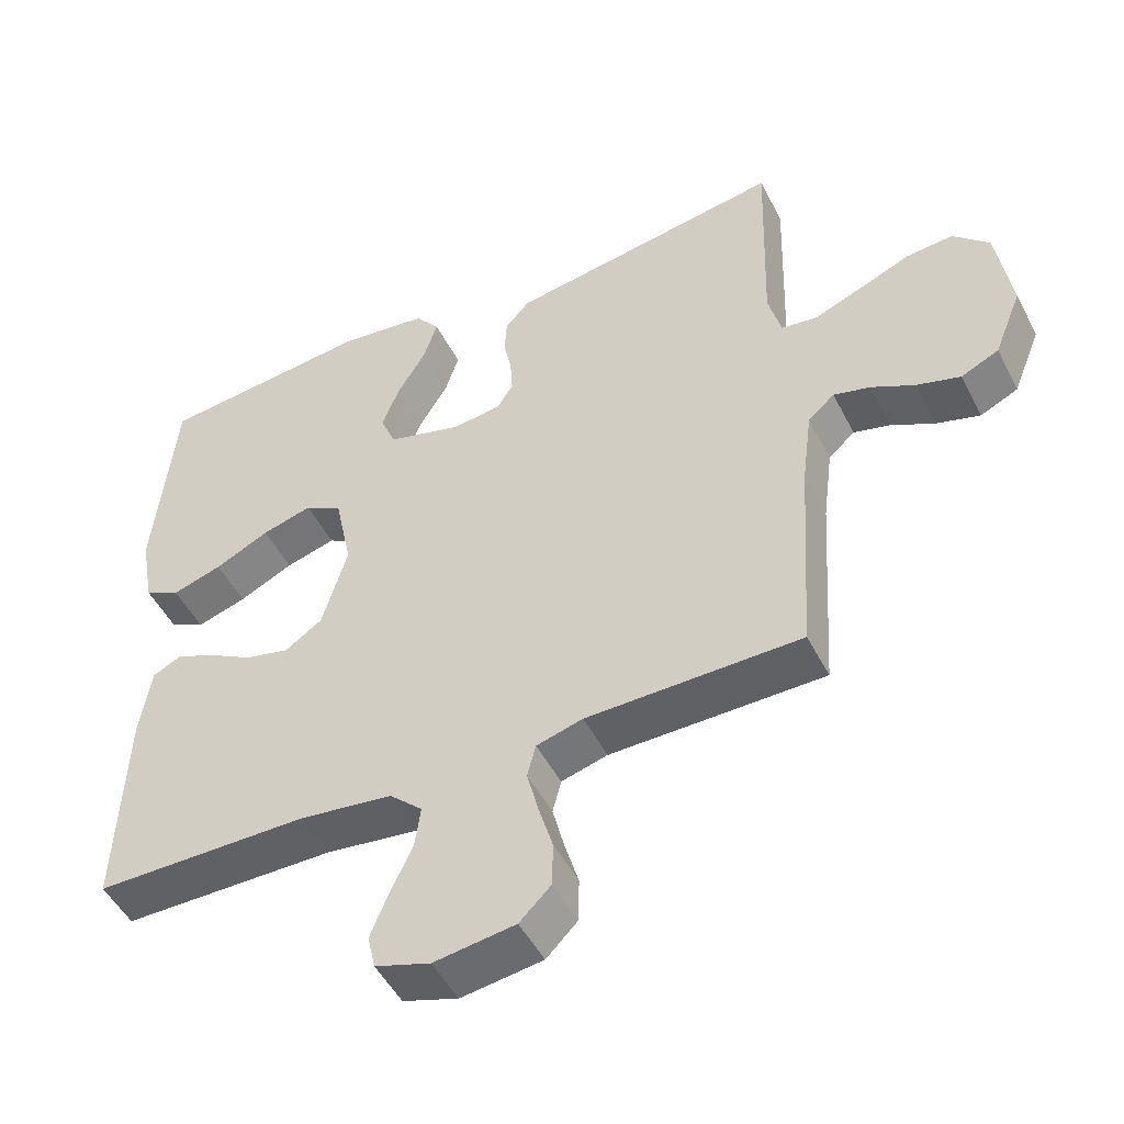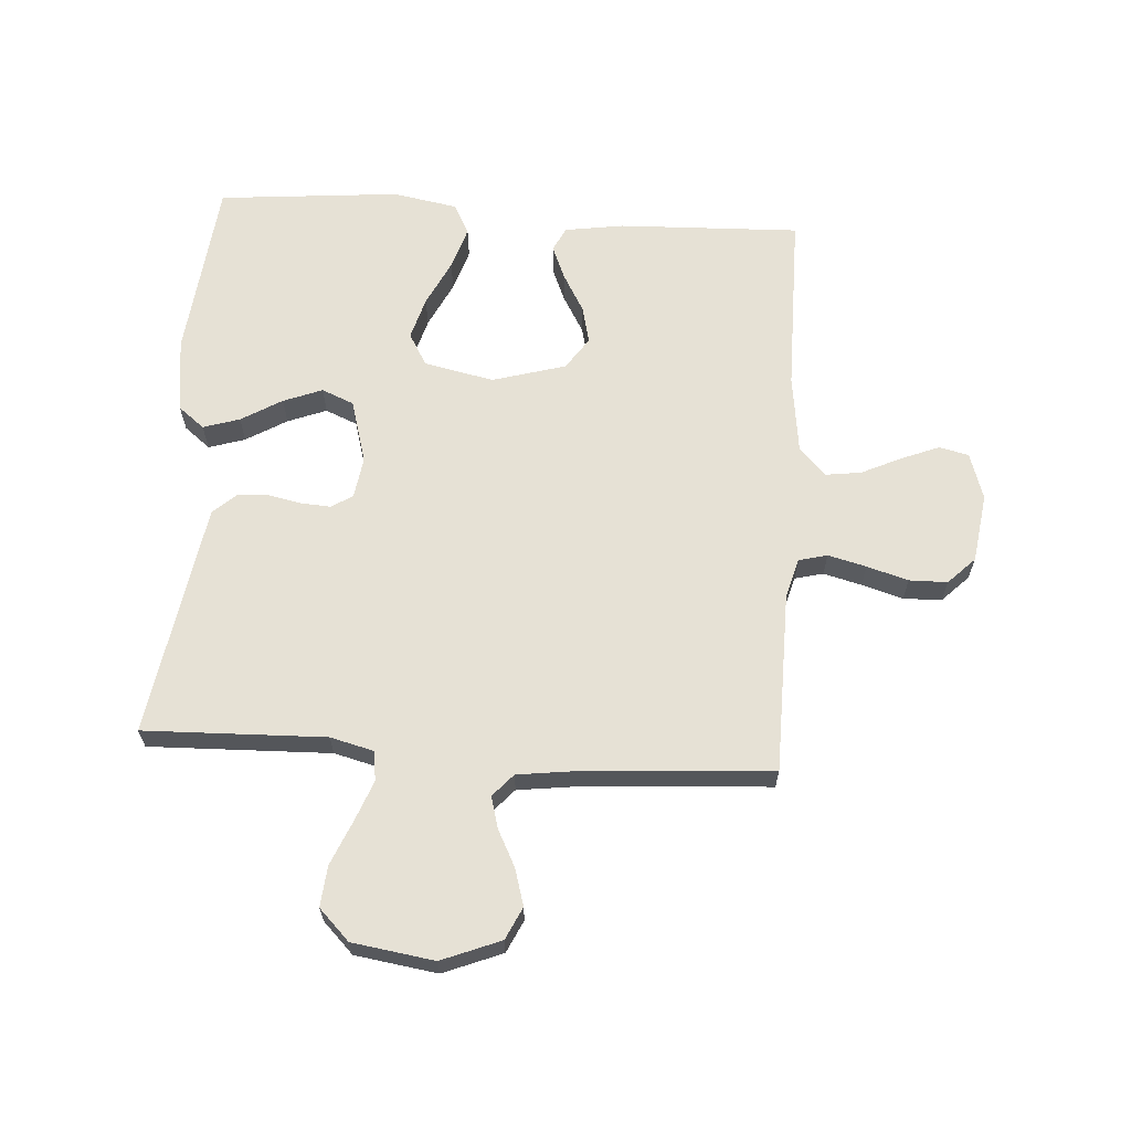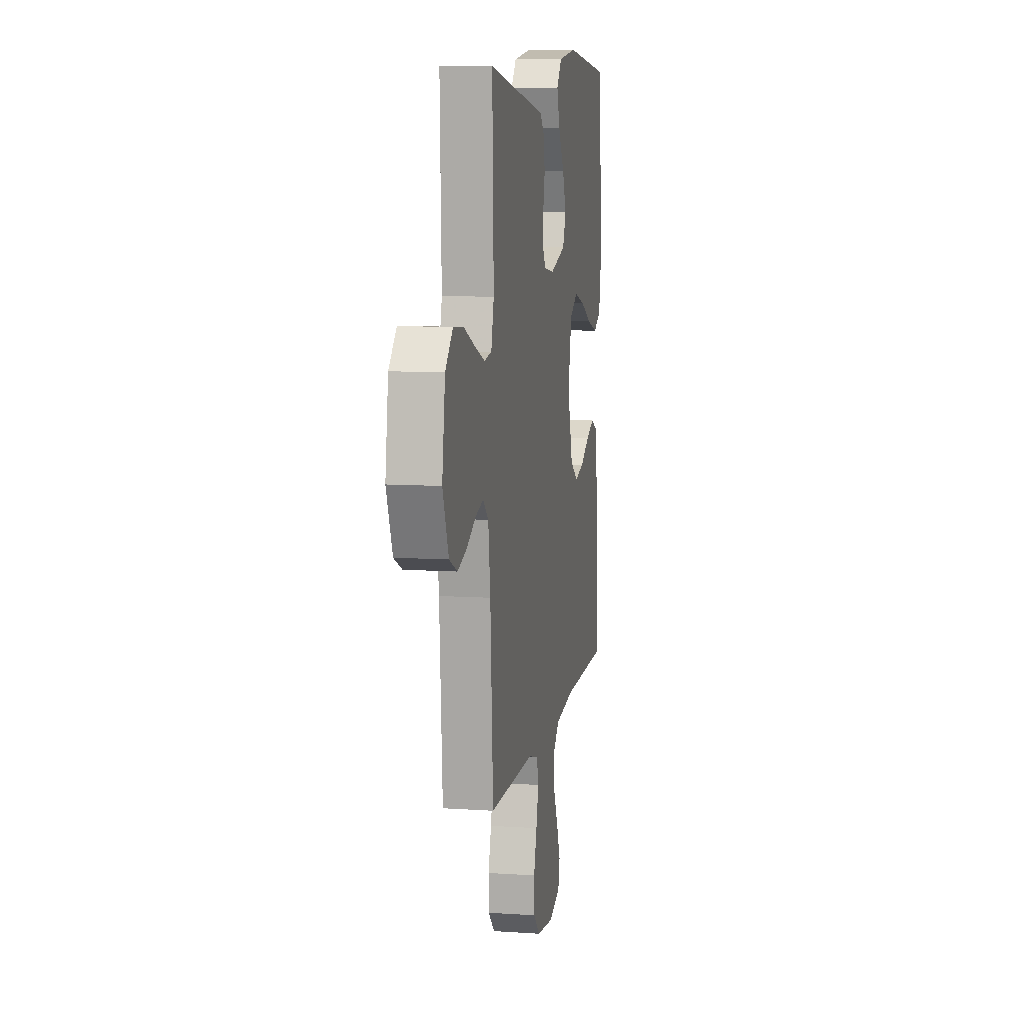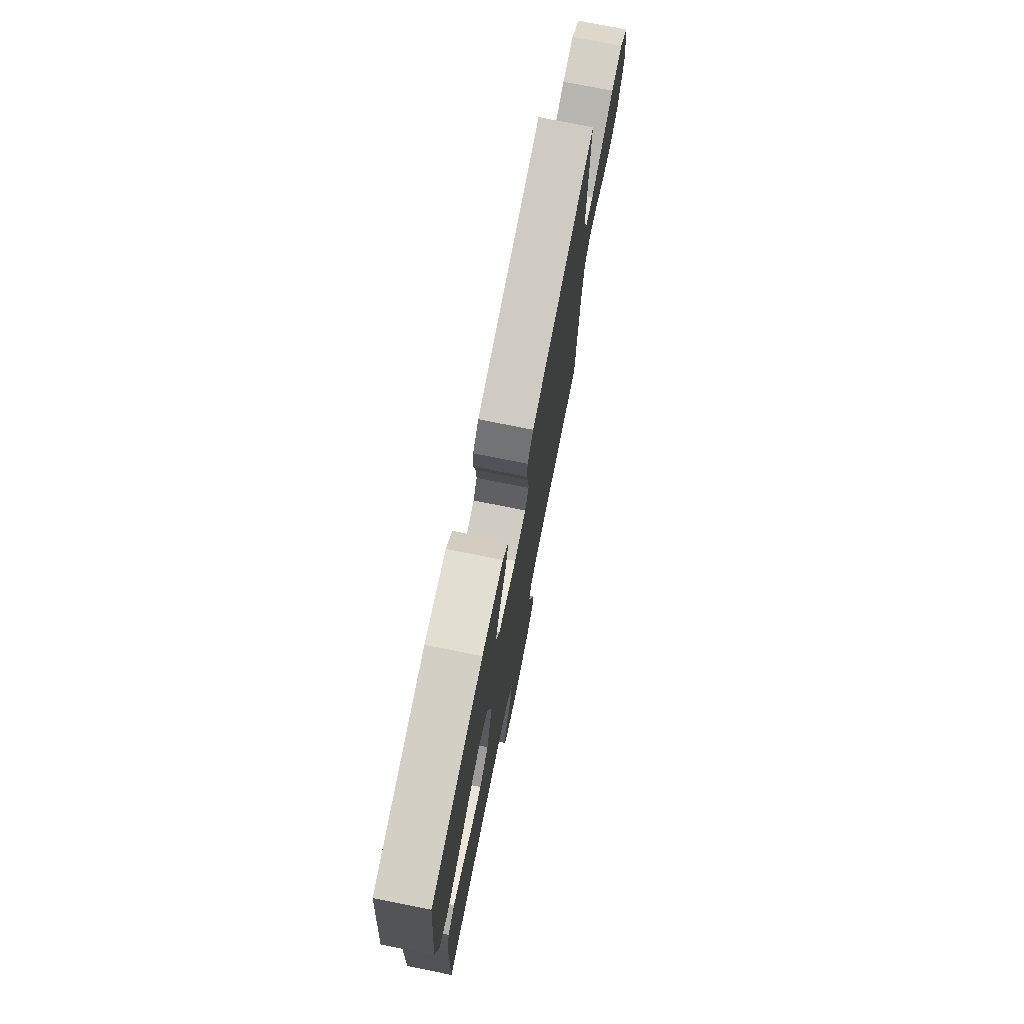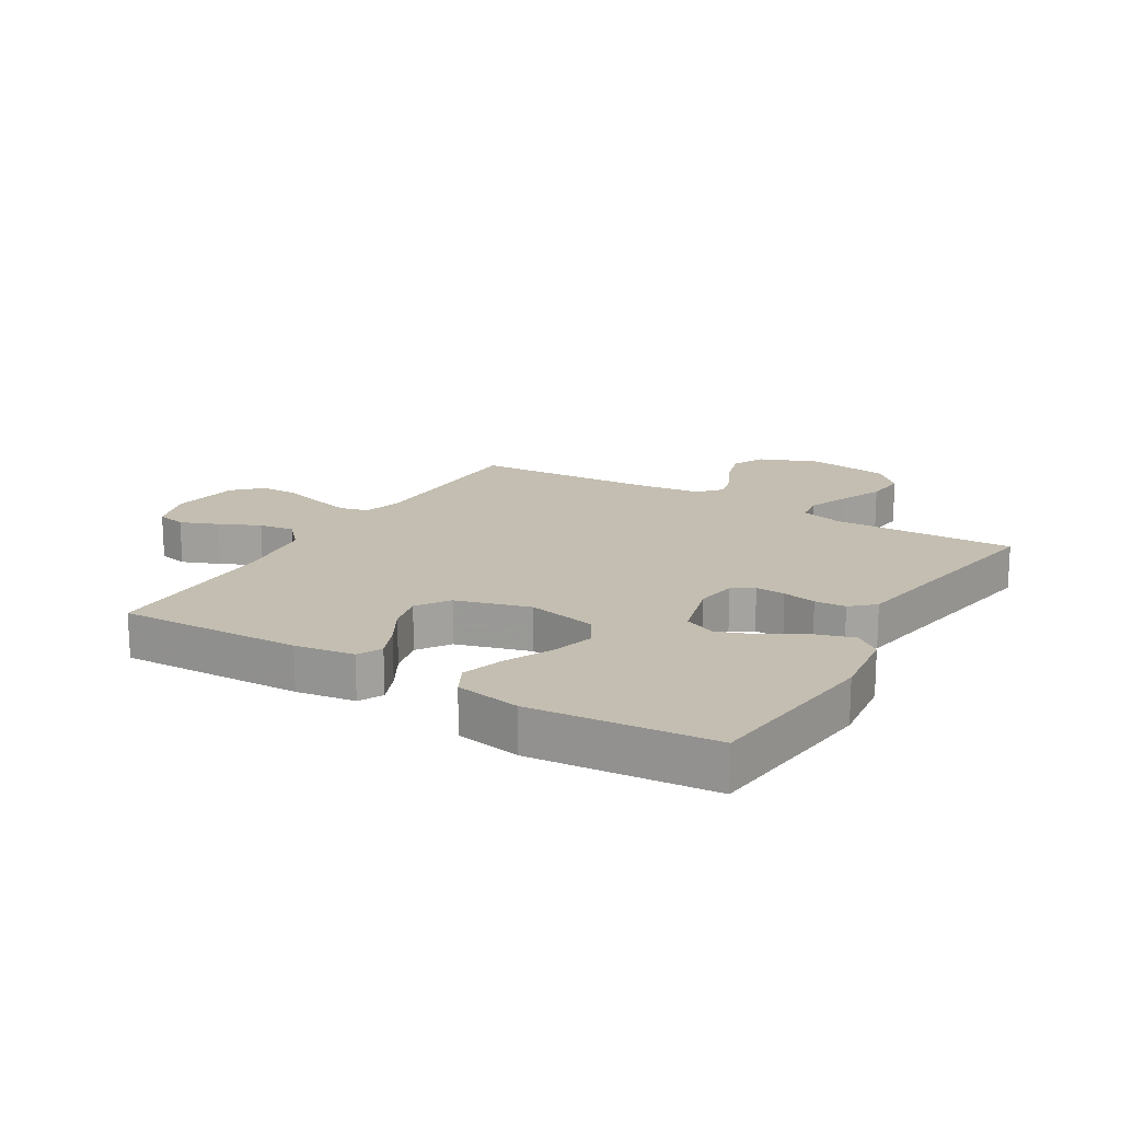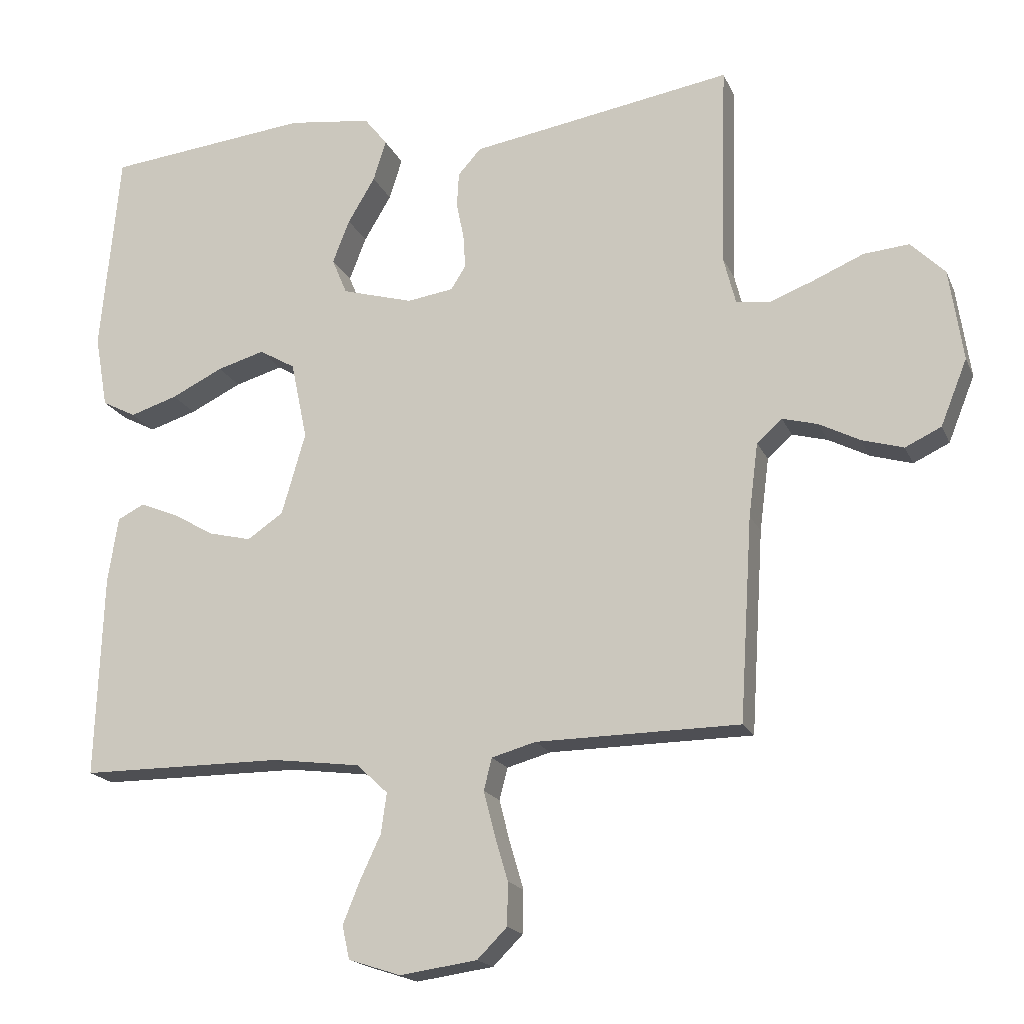
<metadata>
{"format":"obj","ext":"obj","renderer":"f3d","projection":"perspective","resolution":1024,"background":"white","views":[{"elev":-49.4,"azim":26.4,"up":"+Z"},{"elev":64.5,"azim":93.9,"up":"+Y"},{"elev":9.5,"azim":100.0,"up":"+Z"},{"elev":75.3,"azim":-78.7,"up":"+Z"},{"elev":17.2,"azim":-58.9,"up":"+Y"},{"elev":-18.2,"azim":18.3,"up":"+Z"}]}
</metadata>
<code>
v 0.5 0.07 0.5
v 0.491 0.07 0.2
v 0.509 0.07 0.129
v 0.558 0.07 0.122
v 0.625 0.07 0.148
v 0.698 0.07 0.179
v 0.765 0.07 0.185
v 0.815 0.07 0.135
v 0.835 0.07 0
v 0.796 0.07 -0.097
v 0.743 0.07 -0.122
v 0.682 0.07 -0.104
v 0.622 0.07 -0.073
v 0.57 0.07 -0.059
v 0.533 0.07 -0.092
v 0.519 0.07 -0.2
v 0.5 0.07 -0.5
v 0.2 0.07 -0.503
v 0.135 0.07 -0.521
v 0.123 0.07 -0.568
v 0.139 0.07 -0.631
v 0.159 0.07 -0.699
v 0.158 0.07 -0.762
v 0.114 0.07 -0.806
v 0 0.07 -0.822
v -0.077 0.07 -0.797
v -0.088 0.07 -0.748
v -0.063 0.07 -0.686
v -0.032 0.07 -0.62
v -0.024 0.07 -0.561
v -0.07 0.07 -0.518
v -0.2 0.07 -0.501
v -0.5 0.07 -0.5
v -0.489 0.07 -0.2
v -0.474 0.07 -0.103
v -0.434 0.07 -0.083
v -0.379 0.07 -0.106
v -0.316 0.07 -0.142
v -0.254 0.07 -0.157
v -0.201 0.07 -0.121
v -0.166 0.07 0
v -0.19 0.07 0.115
v -0.243 0.07 0.146
v -0.313 0.07 0.126
v -0.389 0.07 0.089
v -0.459 0.07 0.067
v -0.509 0.07 0.093
v -0.528 0.07 0.2
v -0.5 0.07 0.5
v -0.2 0.07 0.532
v -0.077 0.07 0.516
v -0.043 0.07 0.473
v -0.062 0.07 0.413
v -0.102 0.07 0.346
v -0.127 0.07 0.282
v -0.105 0.07 0.229
v 0 0.07 0.199
v 0.068 0.07 0.209
v 0.09 0.07 0.244
v 0.087 0.07 0.293
v 0.076 0.07 0.348
v 0.079 0.07 0.399
v 0.113 0.07 0.437
v 0.2 0.07 0.451
v 0.5 0 0.5
v 0.491 0 0.2
v 0.509 0 0.129
v 0.558 0 0.122
v 0.625 0 0.148
v 0.698 0 0.179
v 0.765 0 0.185
v 0.815 0 0.135
v 0.835 0 0
v 0.796 0 -0.097
v 0.743 0 -0.122
v 0.682 0 -0.104
v 0.622 0 -0.073
v 0.57 0 -0.059
v 0.533 0 -0.092
v 0.519 0 -0.2
v 0.5 0 -0.5
v 0.2 0 -0.503
v 0.135 0 -0.521
v 0.123 0 -0.568
v 0.139 0 -0.631
v 0.159 0 -0.699
v 0.158 0 -0.762
v 0.114 0 -0.806
v 0 0 -0.822
v -0.077 0 -0.797
v -0.088 0 -0.748
v -0.063 0 -0.686
v -0.032 0 -0.62
v -0.024 0 -0.561
v -0.07 0 -0.518
v -0.2 0 -0.501
v -0.5 0 -0.5
v -0.489 0 -0.2
v -0.474 0 -0.103
v -0.434 0 -0.083
v -0.379 0 -0.106
v -0.316 0 -0.142
v -0.254 0 -0.157
v -0.201 0 -0.121
v -0.166 0 0
v -0.19 0 0.115
v -0.243 0 0.146
v -0.313 0 0.126
v -0.389 0 0.089
v -0.459 0 0.067
v -0.509 0 0.093
v -0.528 0 0.2
v -0.5 0 0.5
v -0.2 0 0.532
v -0.077 0 0.516
v -0.043 0 0.473
v -0.062 0 0.413
v -0.102 0 0.346
v -0.127 0 0.282
v -0.105 0 0.229
v 0 0 0.199
v 0.068 0 0.209
v 0.09 0 0.244
v 0.087 0 0.293
v 0.076 0 0.348
v 0.079 0 0.399
v 0.113 0 0.437
v 0.2 0 0.451
f 61 62 63 64
f 60 61 64 1
f 59 60 1 2
f 58 59 2 3
f 57 58 3
f 51 52 53 54
f 51 54 55
f 50 51 55
f 49 50 55
f 48 49 55 56
f 44 45 46 47
f 43 44 47 48
f 35 36 37 38
f 33 34 35 38
f 32 33 38 39
f 31 32 39 40
f 26 27 28 29
f 24 25 26 29
f 24 29 30
f 21 22 23 24
f 20 21 24 30
f 19 20 30 31
f 16 17 18
f 15 16 18 19
f 10 11 12 13
f 10 13 14
f 9 10 14
f 8 9 14
f 5 6 7 8
f 4 5 8 14
f 57 3 4 14
f 43 48 56 57
f 42 43 57 14
f 41 42 14 15
f 31 40 41
f 15 19 31 41
f 128 127 126 125
f 65 128 125 124
f 66 65 124 123
f 67 66 123 122
f 67 122 121
f 118 117 116 115
f 119 118 115
f 119 115 114
f 119 114 113
f 120 119 113 112
f 111 110 109 108
f 112 111 108 107
f 102 101 100 99
f 102 99 98 97
f 103 102 97 96
f 104 103 96 95
f 93 92 91 90
f 93 90 89 88
f 94 93 88
f 88 87 86 85
f 94 88 85 84
f 95 94 84 83
f 82 81 80
f 83 82 80 79
f 77 76 75 74
f 78 77 74
f 78 74 73
f 78 73 72
f 72 71 70 69
f 78 72 69 68
f 78 68 67 121
f 121 120 112 107
f 78 121 107 106
f 79 78 106 105
f 105 104 95
f 105 95 83 79
f 1 65 66 2
f 2 66 67 3
f 3 67 68 4
f 4 68 69 5
f 5 69 70 6
f 6 70 71 7
f 7 71 72 8
f 8 72 73 9
f 9 73 74 10
f 10 74 75 11
f 11 75 76 12
f 12 76 77 13
f 13 77 78 14
f 14 78 79 15
f 15 79 80 16
f 16 80 81 17
f 17 81 82 18
f 18 82 83 19
f 19 83 84 20
f 20 84 85 21
f 21 85 86 22
f 22 86 87 23
f 23 87 88 24
f 24 88 89 25
f 25 89 90 26
f 26 90 91 27
f 27 91 92 28
f 28 92 93 29
f 29 93 94 30
f 30 94 95 31
f 31 95 96 32
f 32 96 97 33
f 33 97 98 34
f 34 98 99 35
f 35 99 100 36
f 36 100 101 37
f 37 101 102 38
f 38 102 103 39
f 39 103 104 40
f 40 104 105 41
f 41 105 106 42
f 42 106 107 43
f 43 107 108 44
f 44 108 109 45
f 45 109 110 46
f 46 110 111 47
f 47 111 112 48
f 48 112 113 49
f 49 113 114 50
f 50 114 115 51
f 51 115 116 52
f 52 116 117 53
f 53 117 118 54
f 54 118 119 55
f 55 119 120 56
f 56 120 121 57
f 57 121 122 58
f 58 122 123 59
f 59 123 124 60
f 60 124 125 61
f 61 125 126 62
f 62 126 127 63
f 63 127 128 64
f 64 128 65 1

</code>
